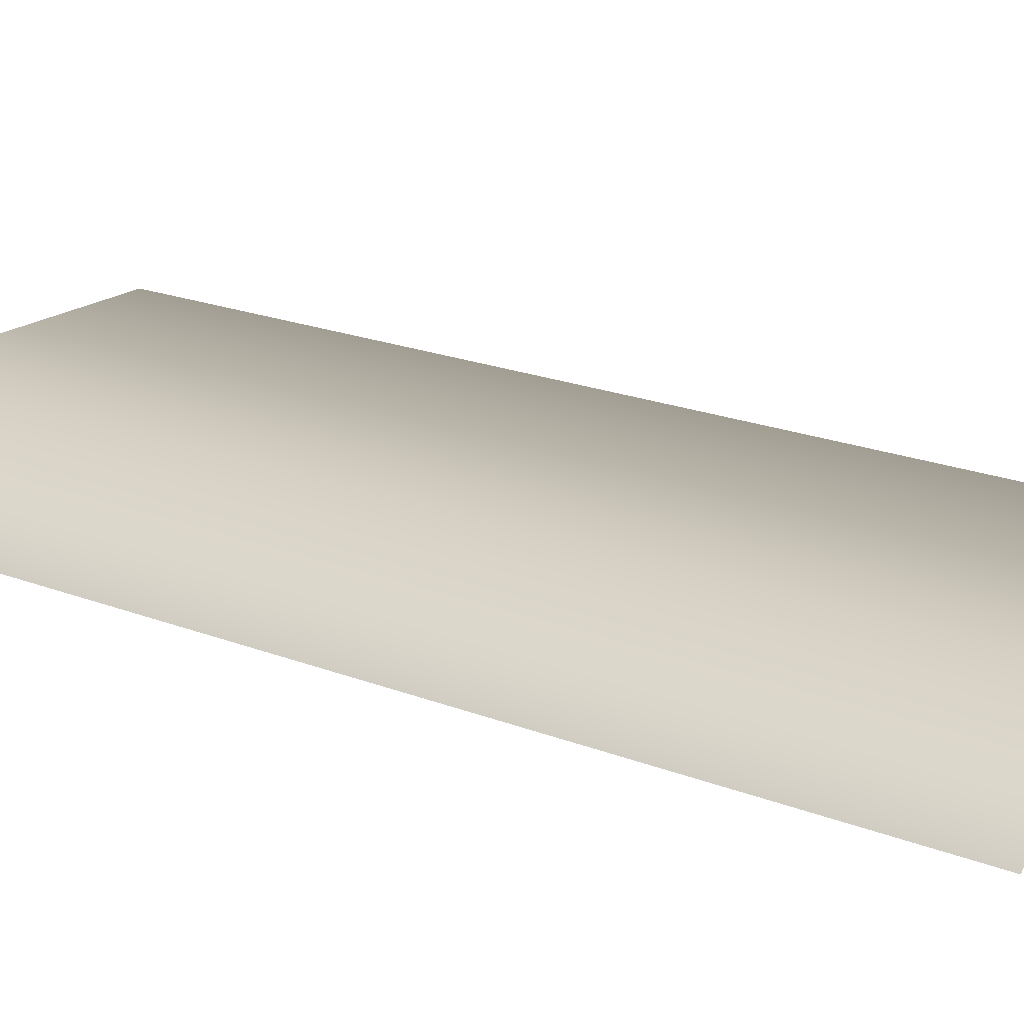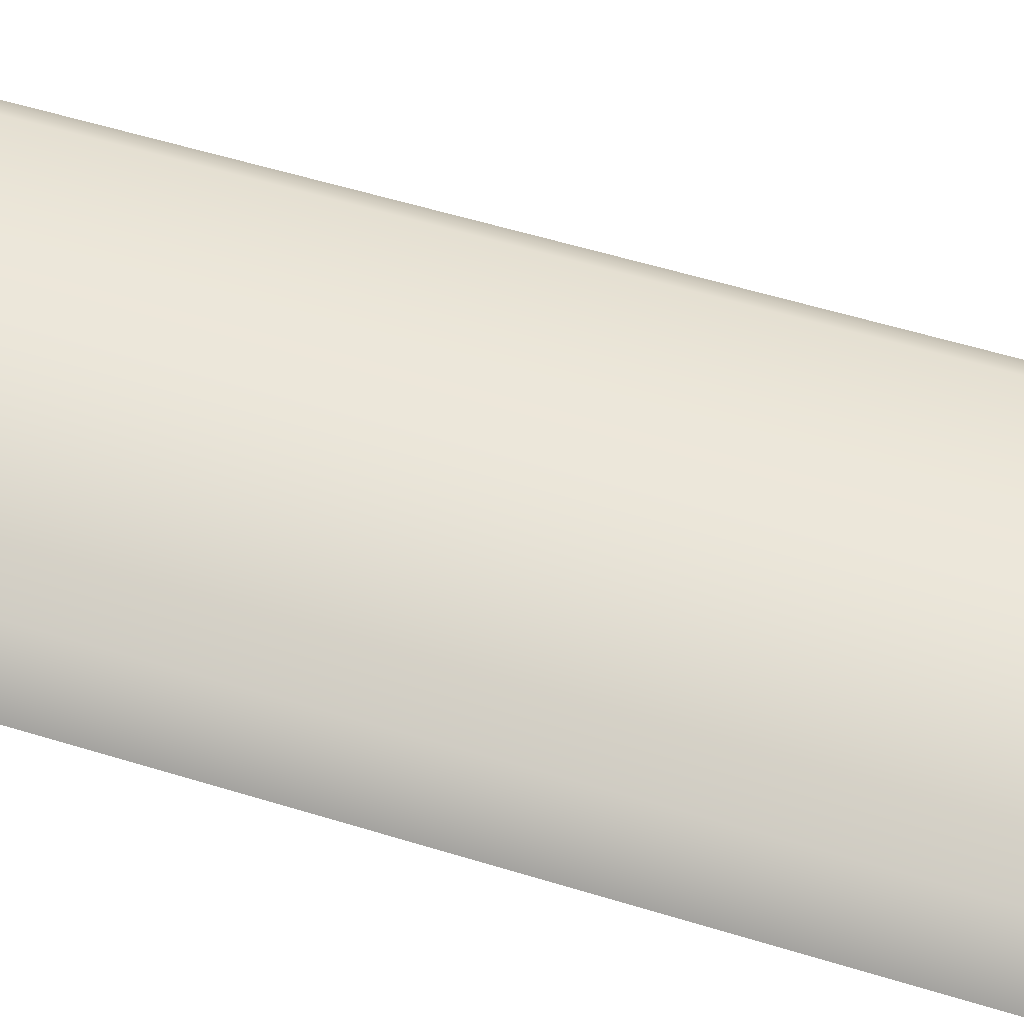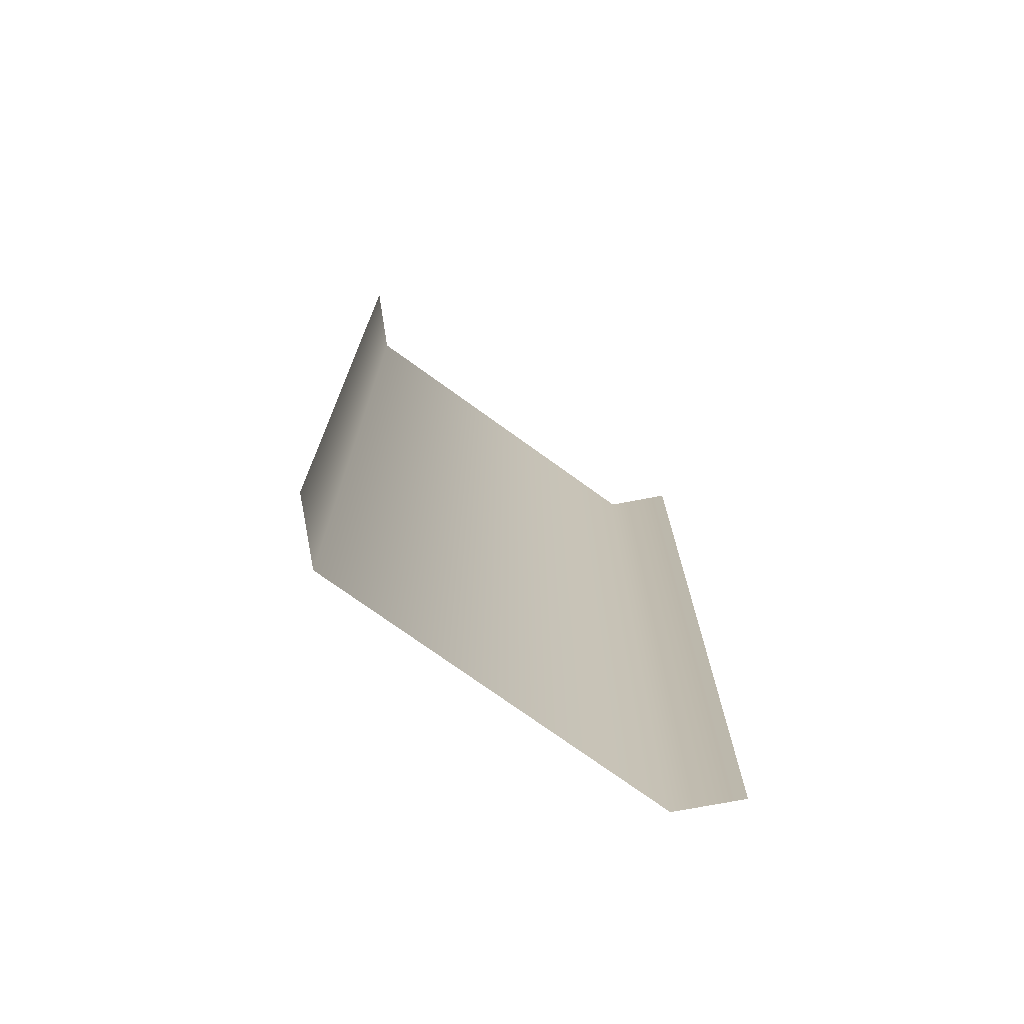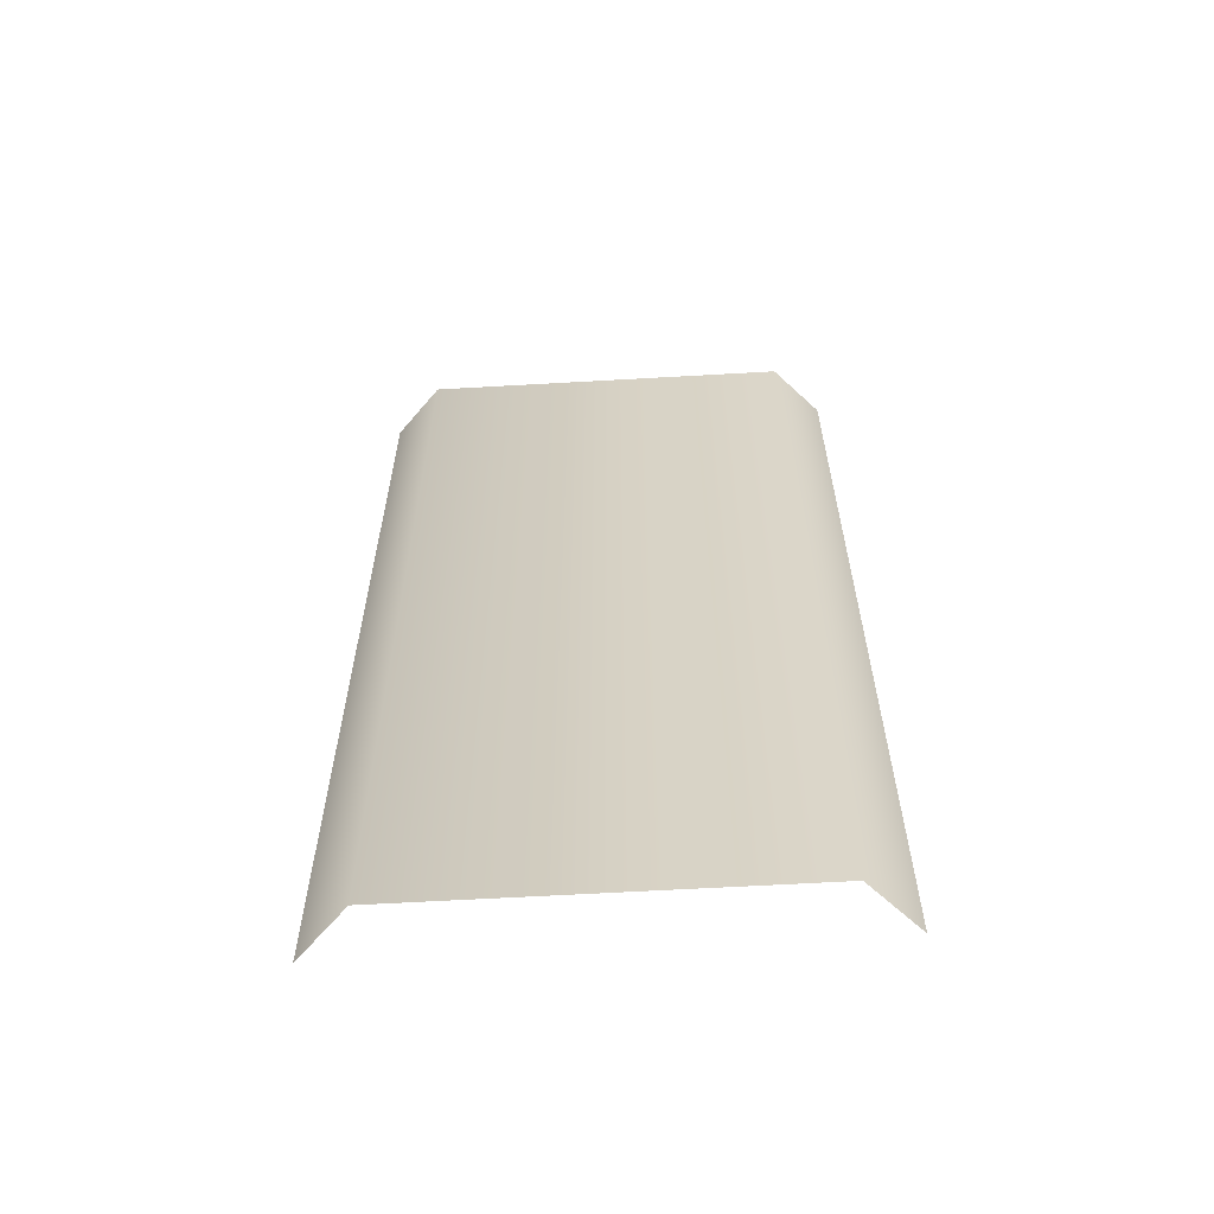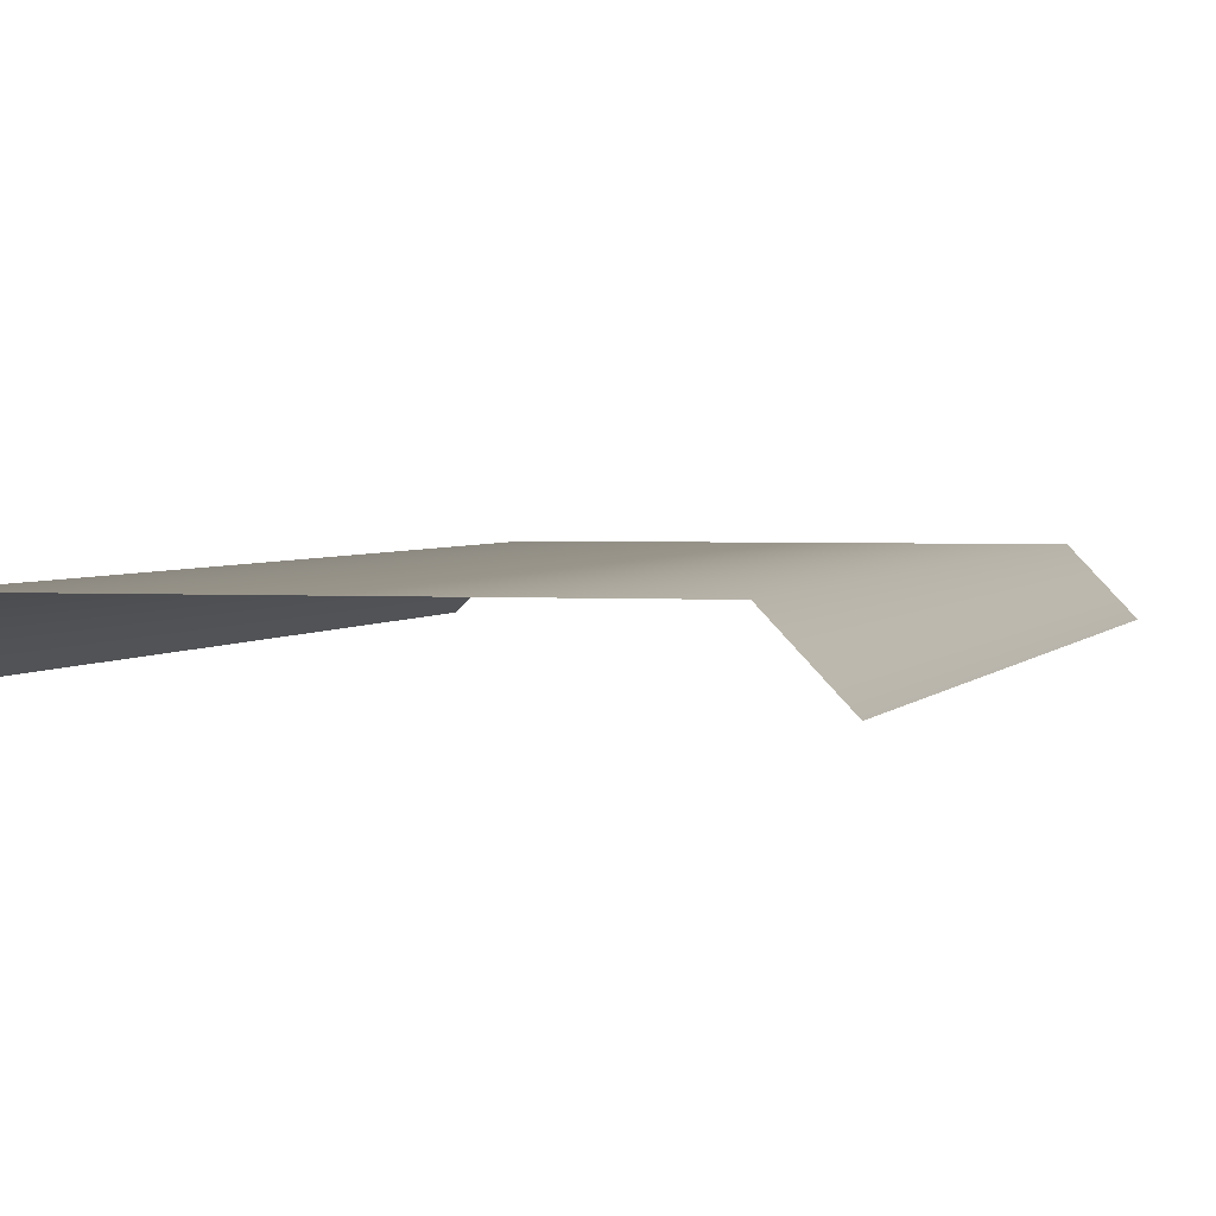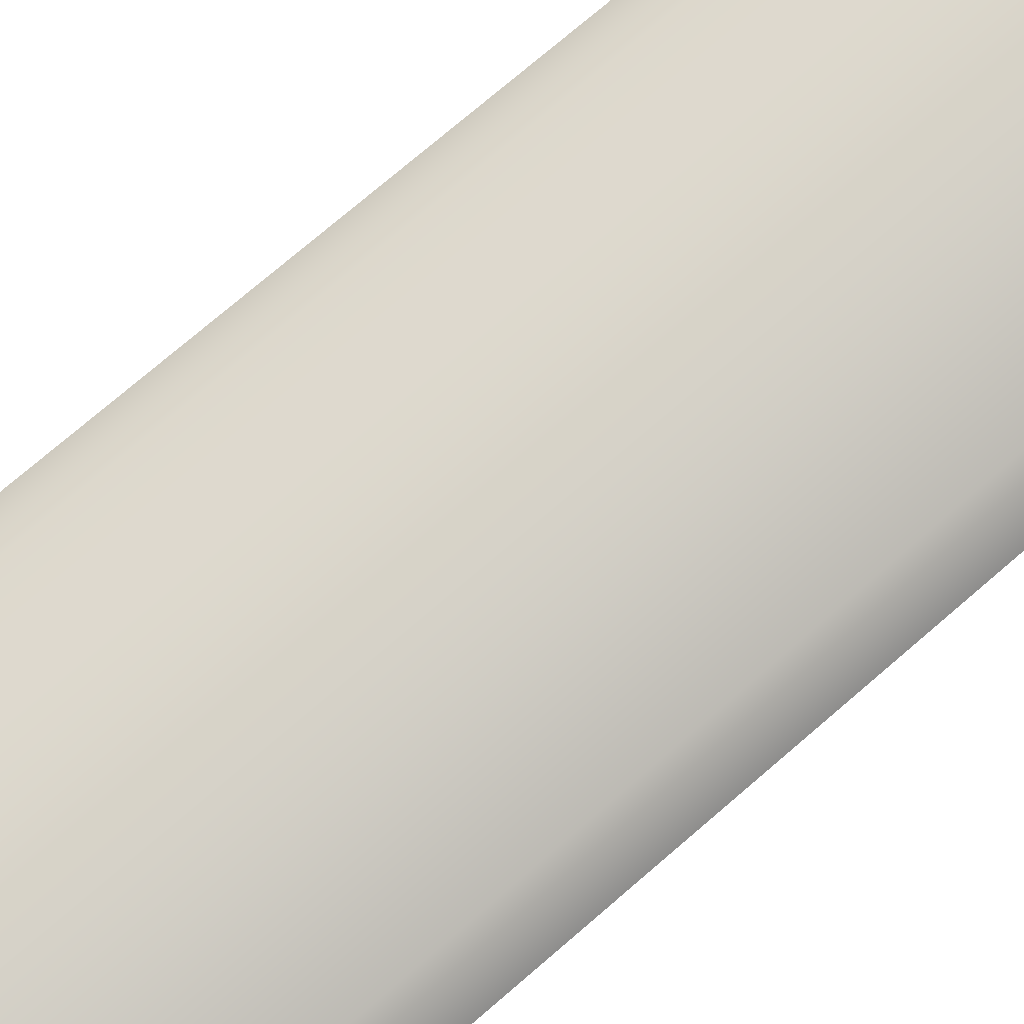
<metadata>
{"format":"obj","ext":"obj","renderer":"f3d","projection":"perspective","resolution":1024,"background":"white","views":[{"elev":19.7,"azim":126.5,"up":"+Y"},{"elev":58.8,"azim":107.4,"up":"+Y"},{"elev":-74.3,"azim":-35.9,"up":"+Z"},{"elev":-62.6,"azim":-176.7,"up":"+Z"},{"elev":2.3,"azim":-165.8,"up":"+Y"},{"elev":77.2,"azim":49.6,"up":"+Y"}]}
</metadata>
<code>
v  -15 -3.165 -0
v  -12 -0 -0
v  -12 -0 -5.333
v  -15 -3.165 -5.333
v  15 -3.165 -0
v  12 -0 -0
v  12 -0 5.333
v  15 -3.165 5.333
v  -12 -0 5.333
v  -15 -3.165 32
v  -12 -0 32
v  -12 -0 26.67
v  -15 -3.165 26.67
v  -12 -0 21.33
v  -15 -3.165 21.33
v  -12 -0 16
v  -15 -3.165 16
v  -12 -0 10.67
v  -15 -3.165 10.67
v  -15 -3.165 5.333
v  -12 0 -32
v  -15 -3.165 -32
v  -15 -3.165 -26.67
v  -12 -0 -26.67
v  -15 -3.165 -21.33
v  -12 -0 -21.33
v  -15 -3.165 -16
v  -12 -0 -16
v  -15 -3.165 -10.67
v  -12 -0 -10.67
v  15 -3.165 -32
v  12 0 -32
v  12 -0 -26.67
v  15 -3.165 -26.67
v  12 -0 -21.33
v  15 -3.165 -21.33
v  12 -0 -16
v  15 -3.165 -16
v  12 -0 -10.67
v  15 -3.165 -10.67
v  12 -0 -5.333
v  15 -3.165 -5.333
v  12 -0 32
v  15 -3.165 32
v  15 -3.165 26.67
v  12 -0 26.67
v  15 -3.165 21.33
v  12 -0 21.33
v  15 -3.165 16
v  12 -0 16
v  15 -3.165 10.67
v  12 -0 10.67
g Plane005
f 1 2 3
f 3 4 1
f 5 6 7
f 7 8 5
f 6 2 9
f 9 7 6
f 10 11 12
f 12 13 10
f 13 12 14
f 14 15 13
f 15 14 16
f 16 17 15
f 17 16 18
f 18 19 17
f 19 18 9
f 9 20 19
f 20 9 2
f 2 1 20
f 21 22 23
f 23 24 21
f 24 23 25
f 25 26 24
f 26 25 27
f 27 28 26
f 28 27 29
f 29 30 28
f 30 29 4
f 4 3 30
f 31 32 33
f 33 34 31
f 34 33 35
f 35 36 34
f 36 35 37
f 37 38 36
f 38 37 39
f 39 40 38
f 40 39 41
f 41 42 40
f 42 41 6
f 6 5 42
f 43 44 45
f 45 46 43
f 46 45 47
f 47 48 46
f 48 47 49
f 49 50 48
f 50 49 51
f 51 52 50
f 52 51 8
f 8 7 52
f 32 21 24
f 24 33 32
f 33 24 26
f 26 35 33
f 35 26 28
f 28 37 35
f 37 28 30
f 30 39 37
f 39 30 3
f 3 41 39
f 41 3 2
f 2 6 41
f 11 43 46
f 46 12 11
f 12 46 48
f 48 14 12
f 14 48 50
f 50 16 14
f 16 50 52
f 52 18 16
f 18 52 7
f 7 9 18

</code>
